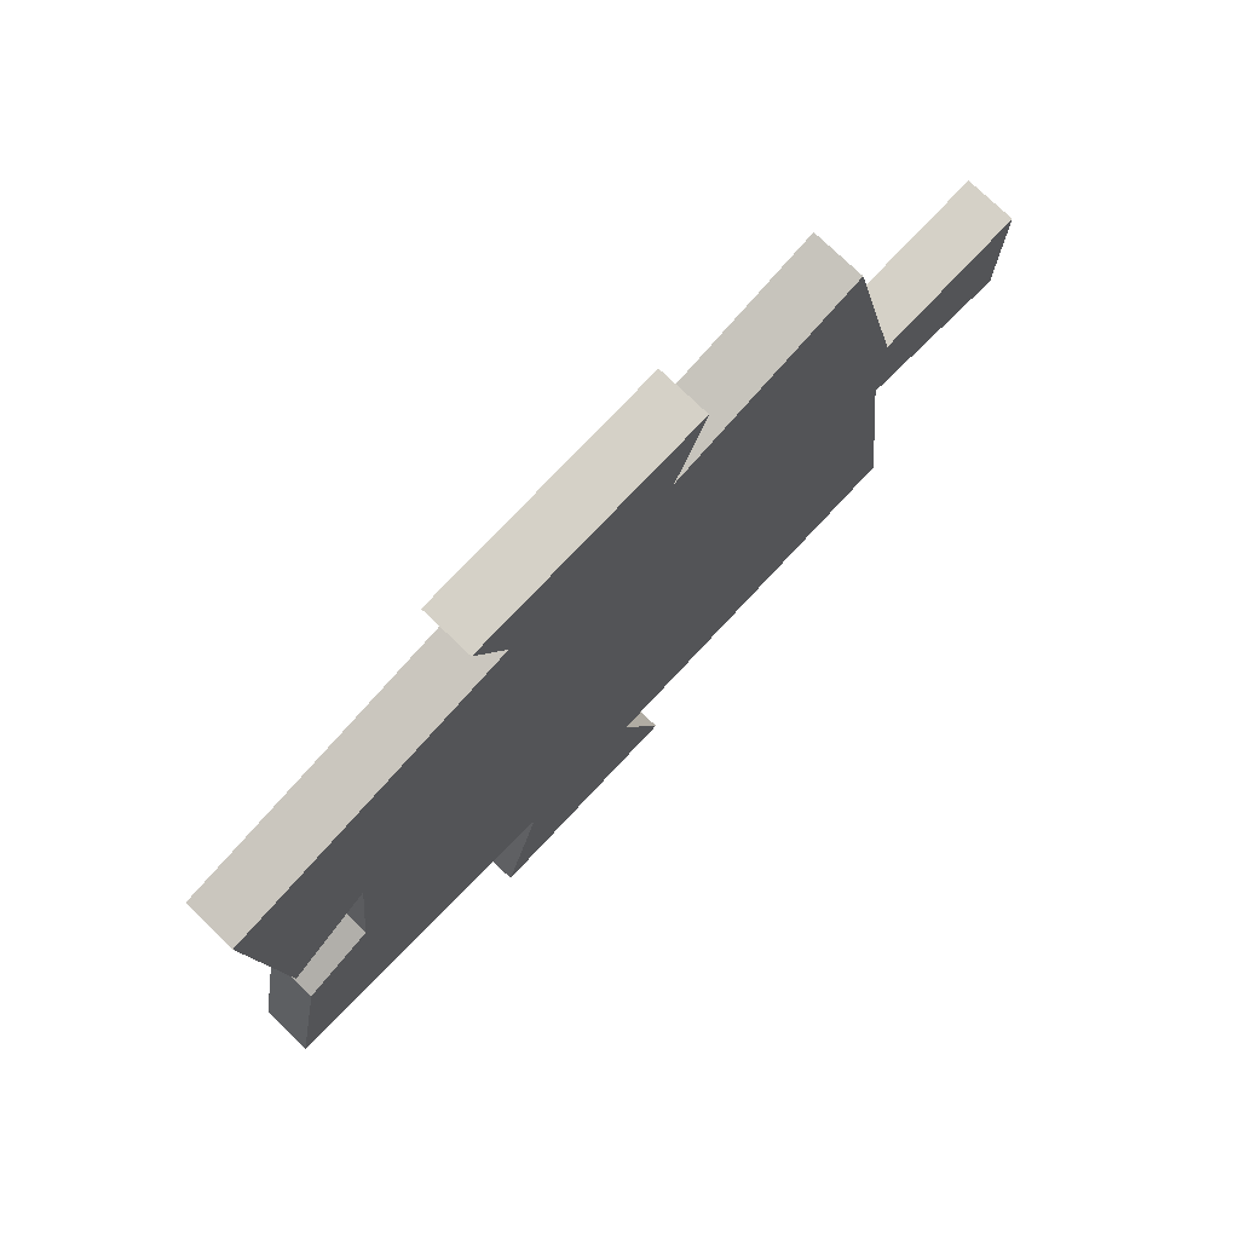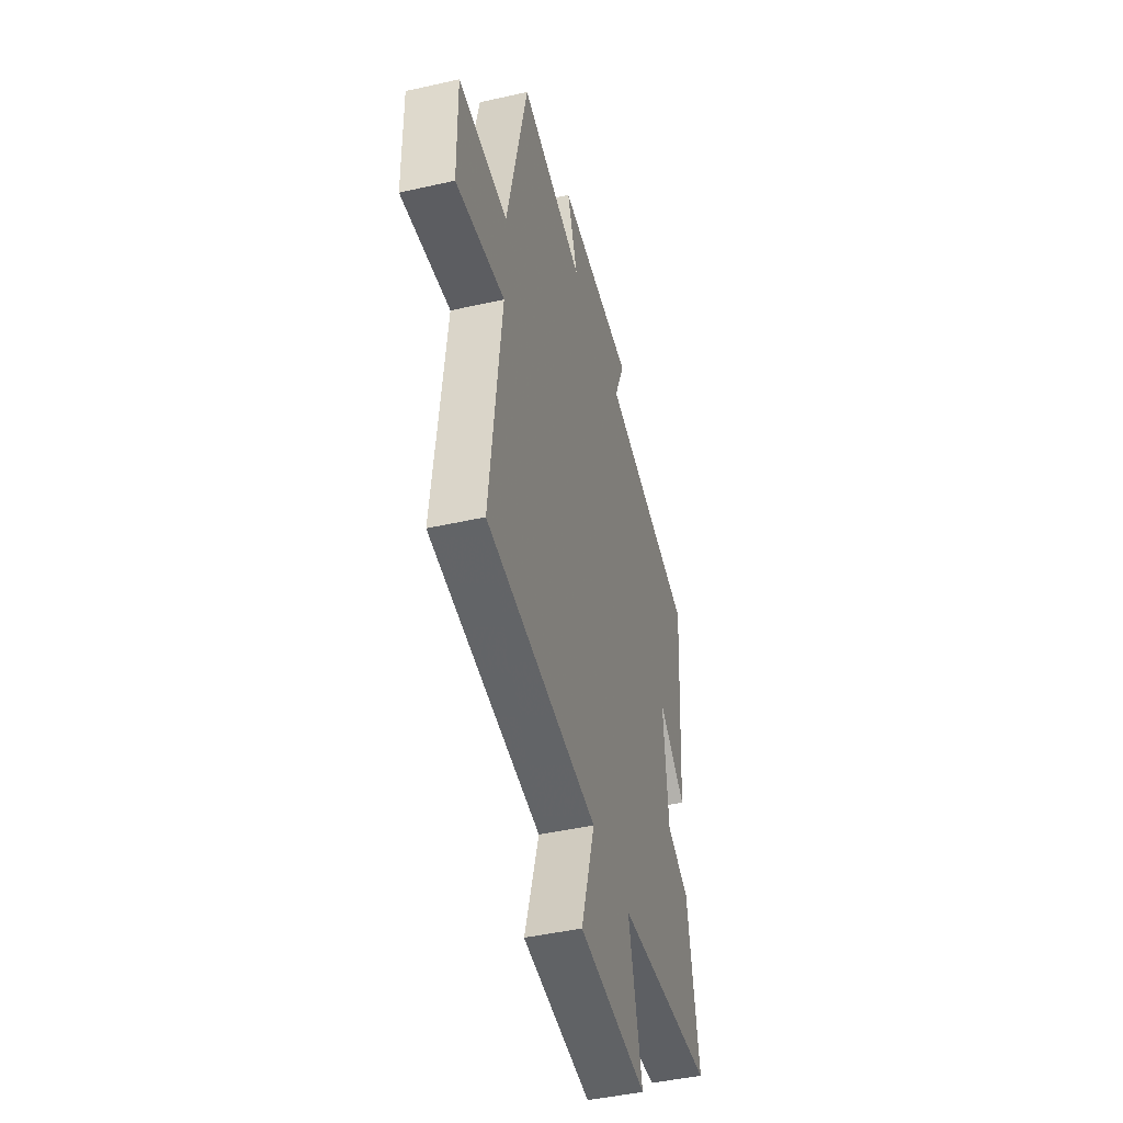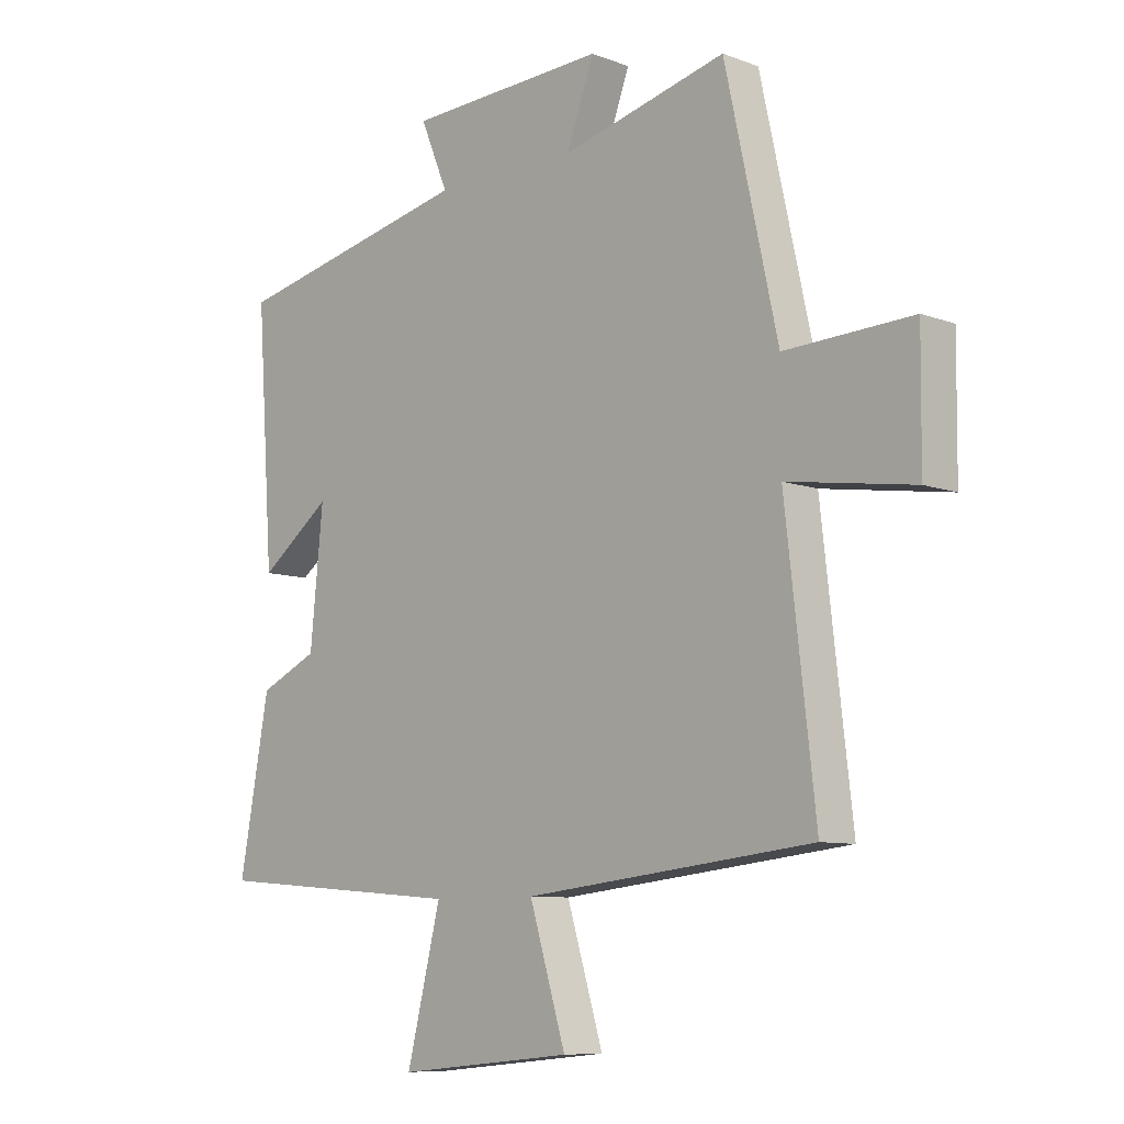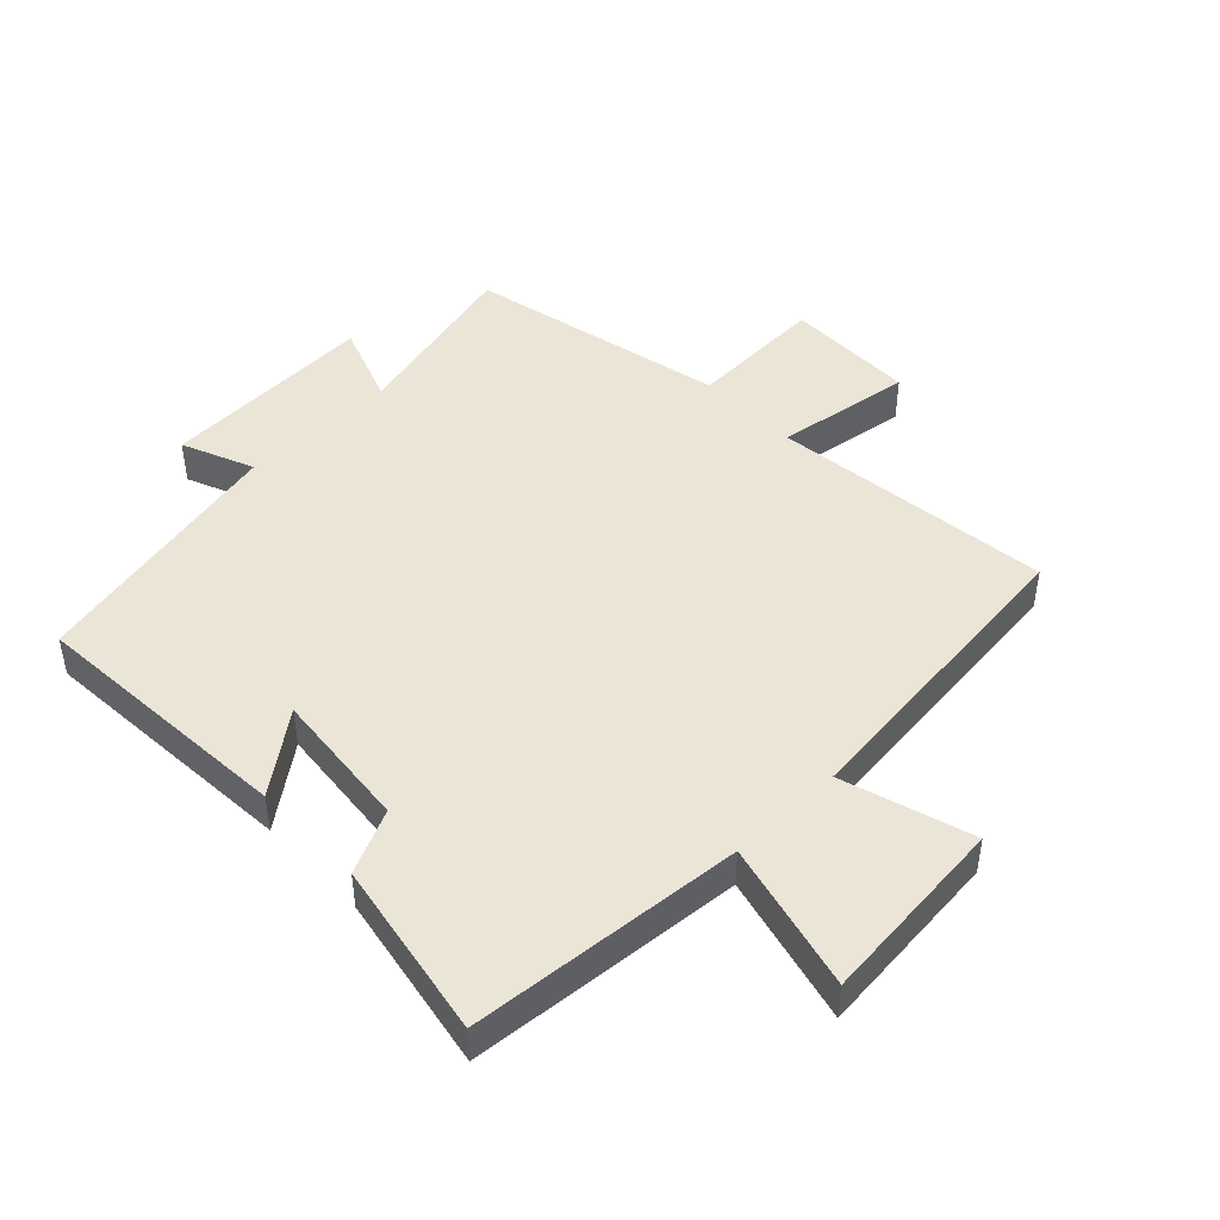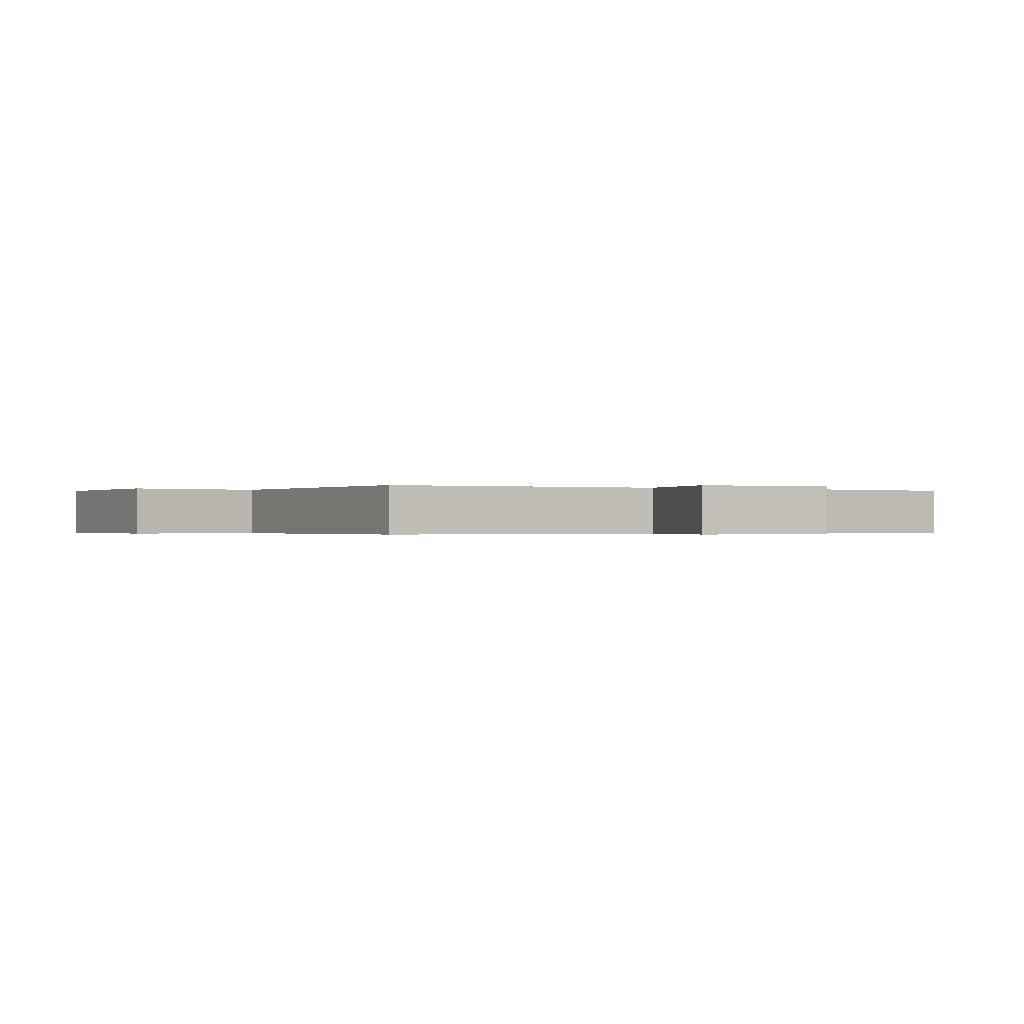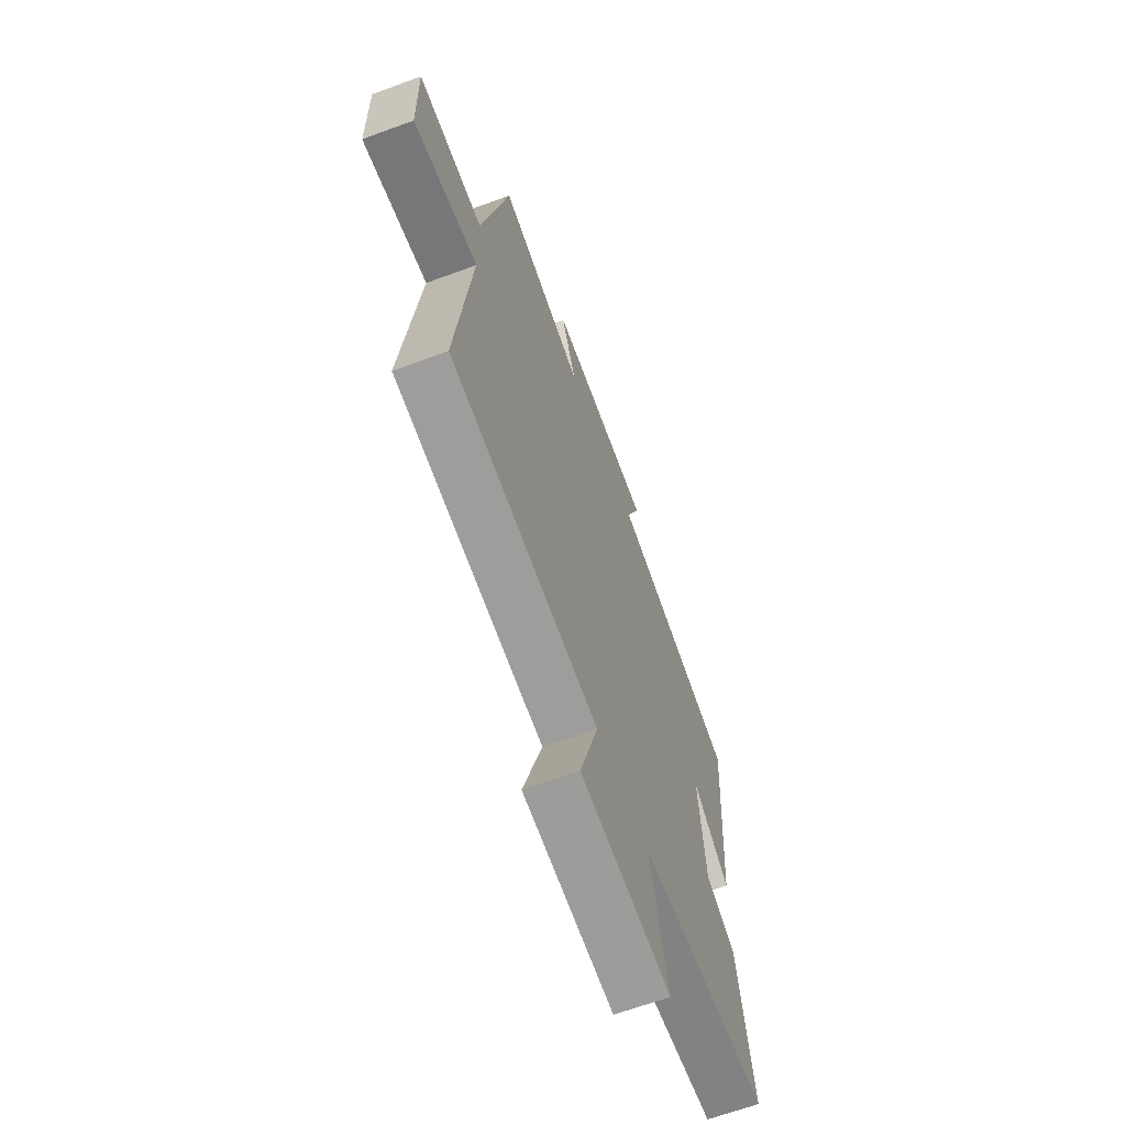
<metadata>
{"format":"obj","ext":"obj","renderer":"f3d","projection":"perspective","resolution":1024,"background":"white","views":[{"elev":76.1,"azim":133.9,"up":"+Z"},{"elev":-45.1,"azim":-75.3,"up":"+Z"},{"elev":-8.7,"azim":-135.1,"up":"+Z"},{"elev":45.9,"azim":136.2,"up":"+Y"},{"elev":-0.3,"azim":-113.5,"up":"+Y"},{"elev":-64.9,"azim":-69.6,"up":"+Z"}]}
</metadata>
<code>
v -0.551 0.07 -0.445
v -0.5 0.07 -0.001
v -0.715 0.07 -0.033
v -0.717 0.07 0.173
v -0.5 0.07 0.163
v -0.41 0.07 0.571
v -0.129 0.07 0.5
v -0.176 0.07 0.629
v 0.164 0.07 0.613
v 0.117 0.07 0.5
v 0.529 0.07 0.41
v 0.5 0.07 -0.01
v 0.378 0.07 0.083
v 0.4 0.07 -0.139
v 0.5 0.07 -0.186
v 0.551 0.07 -0.465
v 0.12 0.07 -0.5
v 0.178 0.07 -0.734
v -0.122 0.07 -0.704
v -0.06 0.07 -0.5
v -0.551 0 -0.445
v -0.5 0 -0.001
v -0.715 0 -0.033
v -0.717 0 0.173
v -0.5 0 0.163
v -0.41 0 0.571
v -0.129 0 0.5
v -0.176 0 0.629
v 0.164 0 0.613
v 0.117 0 0.5
v 0.529 0 0.41
v 0.5 0 -0.01
v 0.378 0 0.083
v 0.4 0 -0.139
v 0.5 0 -0.186
v 0.551 0 -0.465
v 0.12 0 -0.5
v 0.178 0 -0.734
v -0.122 0 -0.704
v -0.06 0 -0.5
f 17 18 19 20
f 20 1 2
f 17 20 2
f 16 17 2
f 15 16 2
f 14 15 2
f 13 14 2
f 10 11 12 13
f 10 13 2
f 7 8 9 10
f 7 10 2 3
f 5 6 7
f 5 7 3
f 3 4 5
f 40 39 38 37
f 22 21 40
f 22 40 37
f 22 37 36
f 22 36 35
f 22 35 34
f 22 34 33
f 33 32 31 30
f 22 33 30
f 30 29 28 27
f 23 22 30 27
f 27 26 25
f 23 27 25
f 25 24 23
f 1 21 22 2
f 2 22 23 3
f 3 23 24 4
f 4 24 25 5
f 5 25 26 6
f 6 26 27 7
f 7 27 28 8
f 8 28 29 9
f 9 29 30 10
f 10 30 31 11
f 11 31 32 12
f 12 32 33 13
f 13 33 34 14
f 14 34 35 15
f 15 35 36 16
f 16 36 37 17
f 17 37 38 18
f 18 38 39 19
f 19 39 40 20
f 20 40 21 1

</code>
